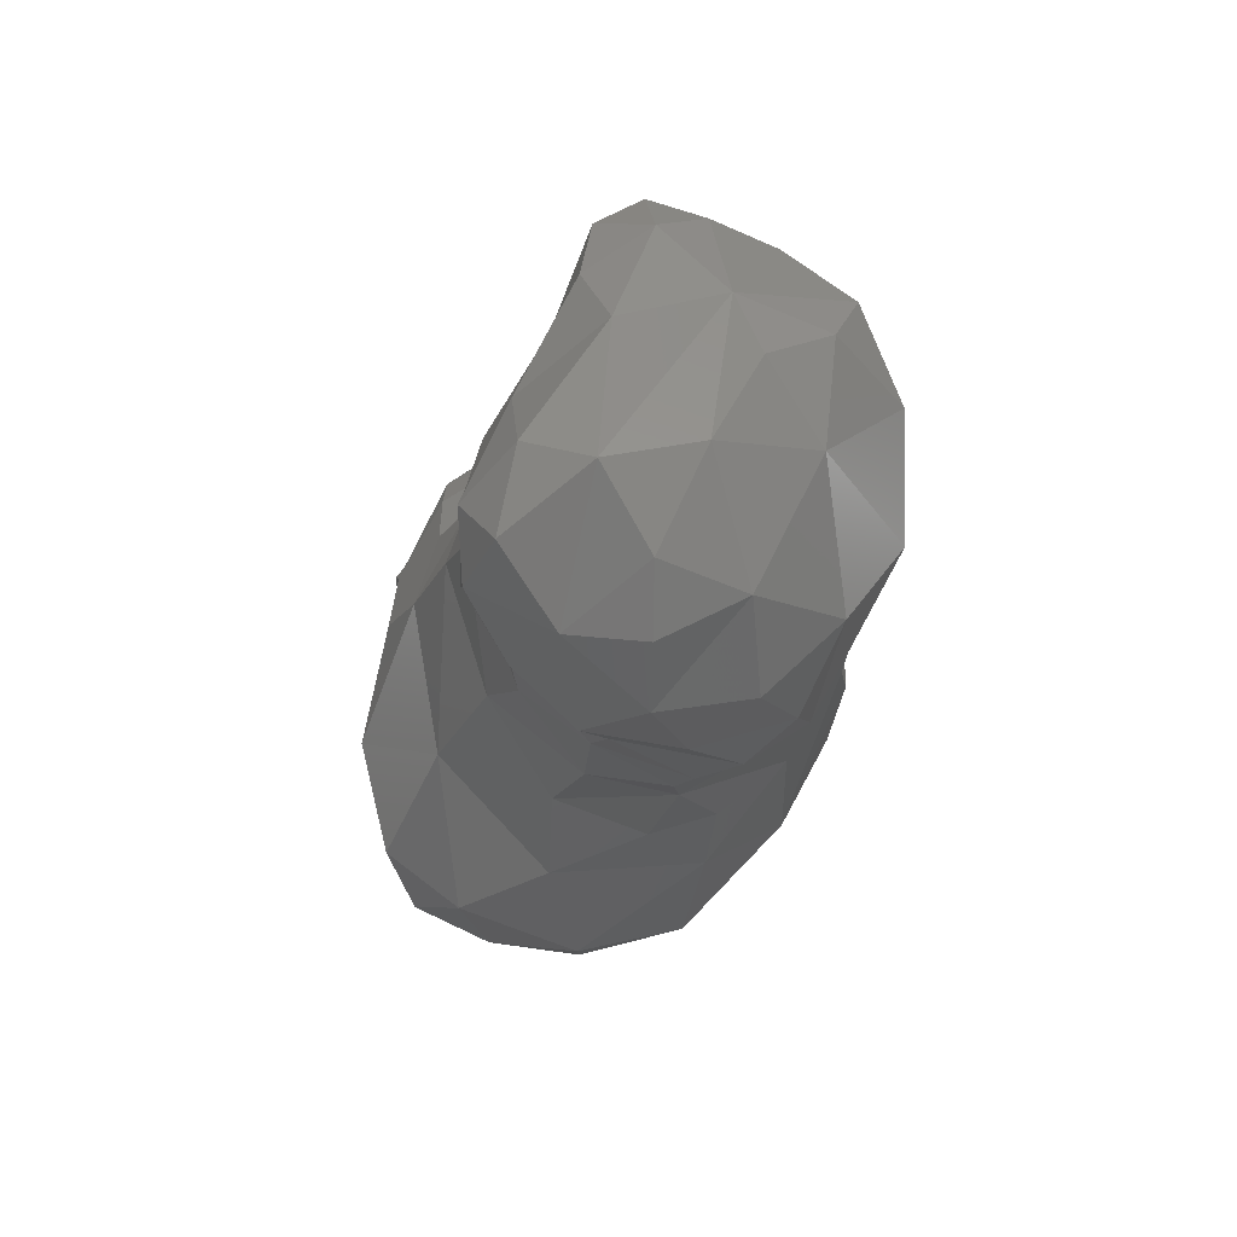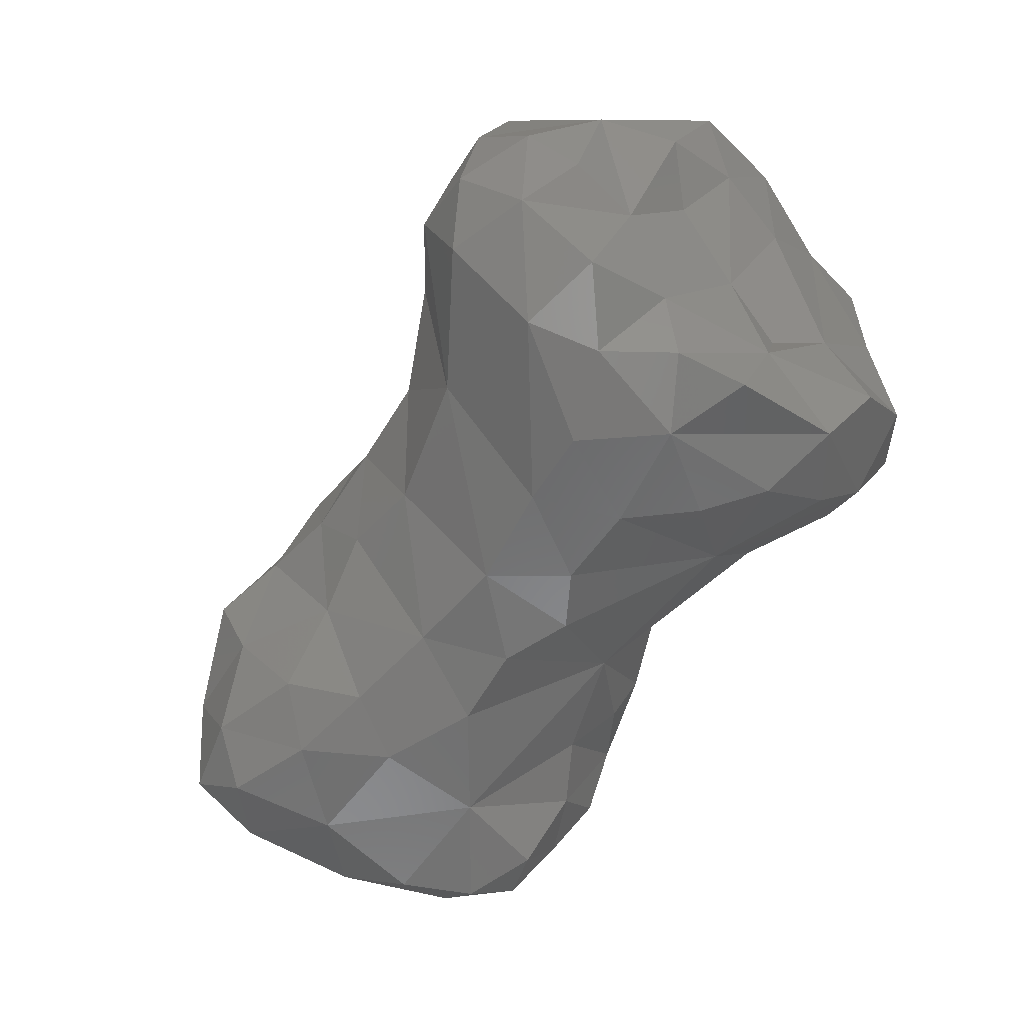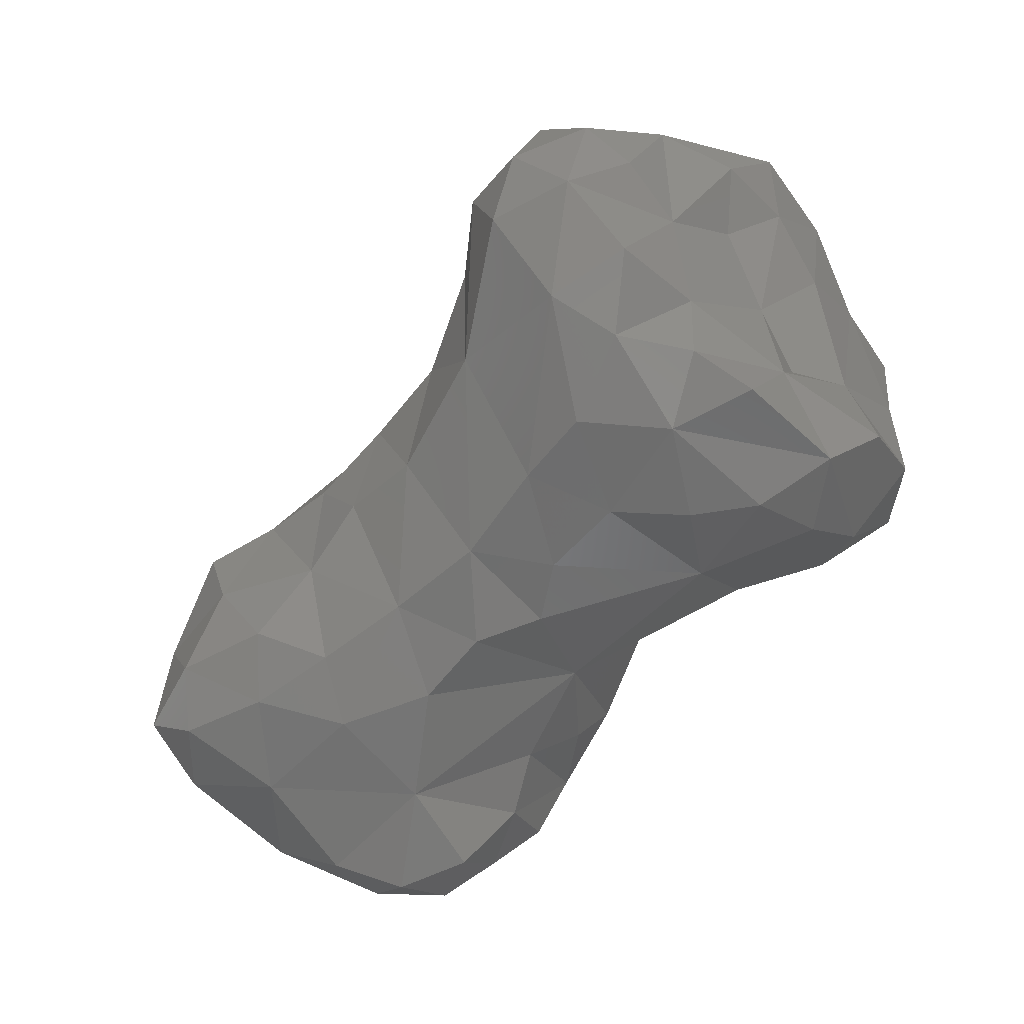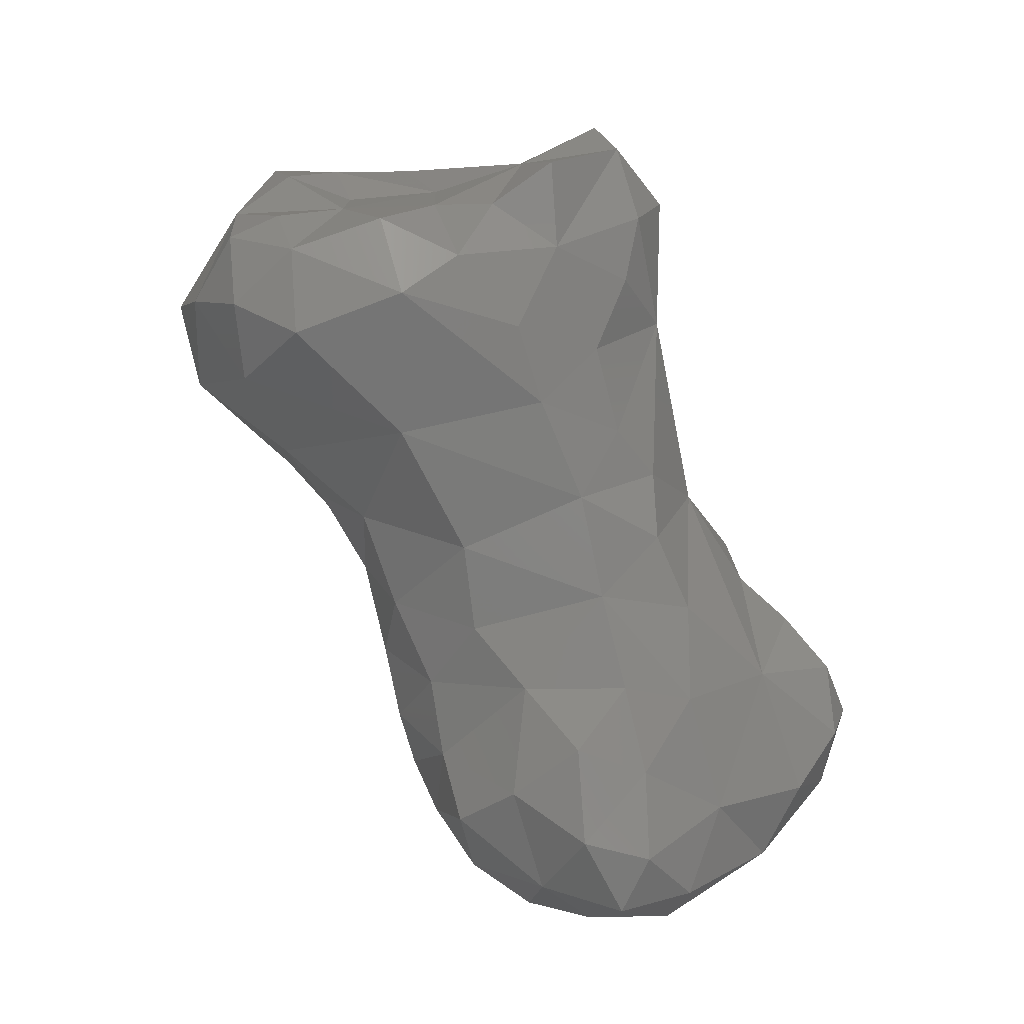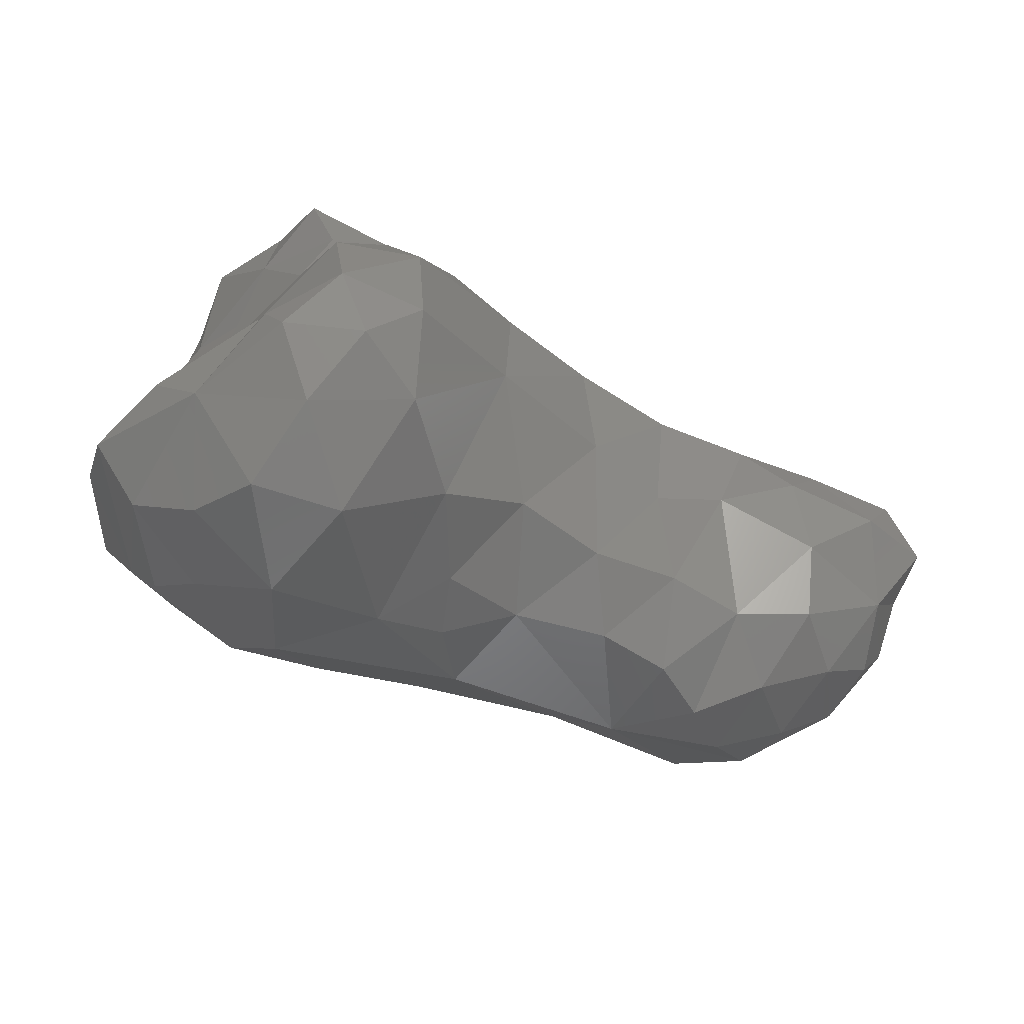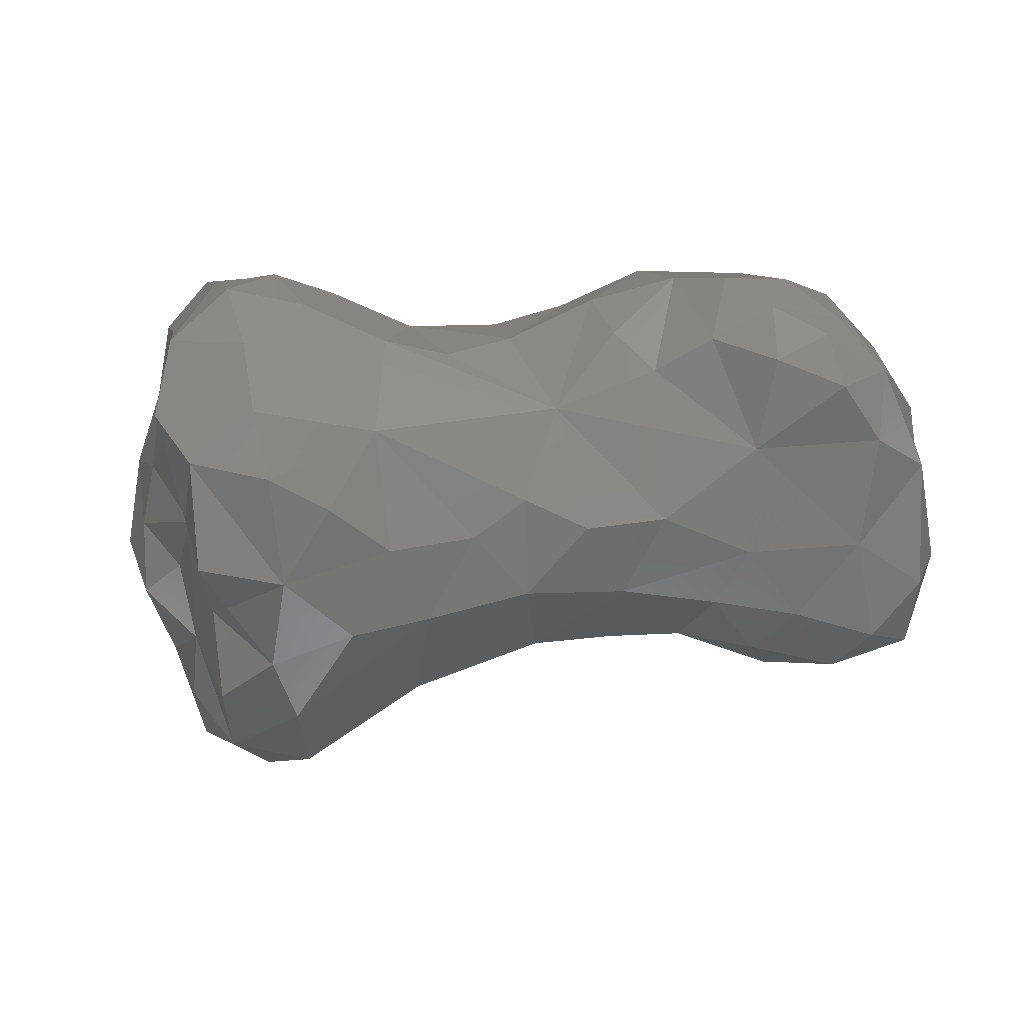
<metadata>
{"format":"stl","ext":"stl","renderer":"f3d","projection":"perspective","resolution":1024,"background":"white","views":[{"elev":-14.4,"azim":109.4,"up":"+Y"},{"elev":79.4,"azim":133.0,"up":"+Z"},{"elev":72.4,"azim":143.5,"up":"+Z"},{"elev":59.5,"azim":69.1,"up":"+Z"},{"elev":20.4,"azim":-8.4,"up":"+Z"},{"elev":46.0,"azim":26.1,"up":"+Y"}]}
</metadata>
<code>
# stl→obj: 150 verts, 296 faces
v 0.006176 1.765e-05 -0.004251
v 0.007326 -7.789e-05 -0.003143
v 0.006828 0.001117 -0.003682
v 0.006463 -0.001794 -0.003385
v 0.004919 -0.001789 -0.00414
v 0.005328 -0.002802 -0.003134
v 0.006534 0.002088 -0.003197
v 0.005861 0.001628 -0.004325
v 0.003991 -0.0006486 -0.0047
v 0.002454 -0.002516 -0.00299
v 0.004881 0.002411 -0.004383
v 0.004474 0.003457 -0.003237
v 0.004406 0.001076 -0.004839
v 0.003346 0.002504 -0.004153
v 0.001893 0.0001445 -0.003986
v 0.007405 -0.001486 -0.002454
v 0.007995 -0.0003719 -0.001949
v 0.007542 0.001561 -0.001964
v 0.006863 -0.002377 -0.00225
v 0.006019 -0.003045 -0.001934
v 0.00661 0.003095 -0.00222
v 0.004209 -0.002842 -0.003299
v 0.00563 0.003518 -0.002613
v 0.008065 -0.001271 -0.0006906
v 0.008078 -8.049e-05 -0.0009645
v 0.00708 -0.002237 -0.001131
v 0.007068 0.0008452 -0.0004769
v 0.006919 0.002435 -0.001313
v 0.004824 -0.003278 -0.002032
v 0.006246 0.003395 -0.001242
v 0.003691 -0.003283 -0.002413
v 0.005708 0.003879 -0.001768
v 0.004674 0.003908 -0.001984
v 0.002769 0.003465 -0.002441
v 0.003702 0.003889 -0.002332
v 0.0003196 0.0006559 -0.003145
v -0.000641 -0.001121 -0.00264
v 0.001759 0.002582 -0.003338
v 0.001138 0.001498 -0.003512
v 0.007646 -0.0006605 -1.762e-05
v 0.007098 -0.001542 0.0001357
v 0.005855 -0.002267 2.845e-06
v 0.005617 -0.003113 -0.0008403
v 0.004438 -0.002982 -0.0008133
v 0.005203 0.002417 -0.0002657
v 0.005164 0.003721 -0.00101
v 0.003143 -0.003323 -0.001574
v 0.003955 0.003518 -0.001242
v 0.001548 0.003001 -0.001811
v 0.0006602 0.001987 -0.002538
v 0.006442 -0.000251 0.0004628
v 0.0058 -0.001154 0.0007062
v 0.004462 -0.001539 0.0006566
v 0.005535 0.0009056 0.0005395
v 0.003403 -0.0028 -0.0001936
v 0.002172 -0.003212 -0.0009647
v 0.001911 0.002447 0.0003243
v 0.003205 0.00295 -0.0007157
v 0.0007493 -0.003061 -0.0005715
v 0.002284 0.003107 -0.001109
v -0.0001871 -0.002475 -0.001912
v 0.0004478 0.002417 -0.0009219
v -0.003127 -0.002885 -0.0009919
v -0.0003546 0.001604 -0.001976
v -0.001278 0.0006742 -0.0023
v -0.002361 -0.0009292 -0.002268
v -0.00249 0.000333 -0.002189
v 0.005158 -9.405e-05 0.0009395
v 0.004166 0.001425 0.0009299
v 0.003758 5.551e-05 0.00151
v 0.003274 -0.001963 0.0009036
v 0.002083 -0.00294 0.0003744
v -0.000463 -0.003145 -0.0007638
v -0.001538 -0.003677 -0.0002327
v -0.001428 0.002027 -0.0008539
v -0.002239 0.001135 -0.001716
v -0.003459 0.001061 -0.001477
v -0.003348 -0.0003713 -0.001934
v -0.003825 -0.00143 -0.001566
v 0.003089 0.001298 0.001562
v 0.002267 -0.001755 0.001781
v 0.0008739 -0.003018 0.001318
v 0.002051 0.001647 0.001733
v -0.0003585 -0.003402 0.0002732
v -0.0001637 0.00268 0.0001561
v -0.002671 0.002681 -0.0003791
v -0.001089 0.002972 0.0006036
v -0.005348 -0.001899 5.853e-05
v -0.00347 0.003183 0.0001365
v -0.004103 0.002203 -0.0008164
v -0.004754 -0.0002645 -0.001242
v -0.004925 0.00117 -0.0011
v 0.002398 0.0002142 0.002394
v 0.0007043 -0.002213 0.0032
v 0.001485 0.001215 0.002484
v -0.0003597 0.00269 0.002315
v -0.0004653 -0.003878 0.001871
v -0.003193 -0.004423 0.0006672
v -0.004358 -0.003529 0.000469
v -0.002401 0.003529 0.000946
v -0.00497 -0.002865 0.0001949
v -0.004406 0.002958 0.0005584
v -0.005175 0.002102 -0.0002428
v -0.005591 0.0004098 -0.0003959
v -0.005796 -0.0006557 -2.845e-06
v -0.005635 0.001367 -0.0004759
v 0.001112 1.63e-05 0.003451
v 0.0004169 0.001242 0.003367
v -0.002125 -0.004846 0.002029
v -0.002704 0.003669 0.002333
v -0.003645 0.003661 0.001294
v -0.004981 0.002107 0.001158
v -0.005727 0.001278 0.00032
v -0.00558 0.0003311 0.001071
v -0.005952 -0.001119 0.001471
v -0.0005783 -0.001669 0.005046
v 0.0001637 -1.63e-05 0.004293
v -0.0009489 -0.004263 0.003525
v -0.0004659 0.002097 0.0037
v -0.00344 -0.00473 0.002481
v -0.004295 -0.004037 0.001862
v -0.005228 -0.003012 0.001623
v -0.001952 0.003348 0.003357
v -0.002582 0.002785 0.004332
v -0.004061 0.003296 0.002454
v -0.0009873 -0.0005908 0.004995
v -0.00072 -0.003382 0.004652
v -0.001649 -0.004105 0.004563
v -0.0008642 0.001033 0.004603
v -0.002571 -0.004583 0.003684
v -0.004186 -0.003396 0.0035
v -0.001346 0.002671 0.004011
v -0.004084 0.001656 0.002739
v -0.002933 0.001233 0.004222
v -0.003342 0.001099 0.003318
v -0.003645 -6.019e-05 0.003231
v -0.00407 -0.001455 0.003146
v -0.003123 -0.001828 0.00419
v -0.005154 -0.001373 0.002611
v -0.004785 -0.0023 0.003316
v -0.005008 -0.000167 0.002272
v -0.005735 -0.002317 0.002398
v -0.003635 0.002833 0.003689
v -0.0019 -0.003024 0.005172
v -0.002857 -0.003786 0.004658
v -0.002049 0.001394 0.005202
v -0.001817 0.0002988 0.004904
v -0.002412 -0.0004812 0.004522
v -0.001877 -0.001554 0.005302
v -0.003076 -0.002927 0.004559
f 1 2 3
f 1 4 2
f 1 5 4
f 6 4 5
f 7 8 3
f 3 8 1
f 1 9 5
f 10 5 9
f 8 7 11
f 11 7 12
f 8 13 1
f 8 11 13
f 1 13 9
f 12 14 11
f 11 14 13
f 13 14 15
f 13 15 9
f 9 15 10
f 2 16 17
f 18 7 17
f 3 2 7
f 17 7 2
f 16 2 4
f 16 4 19
f 6 20 4
f 20 19 4
f 7 18 21
f 5 22 6
f 7 21 23
f 10 22 5
f 12 7 23
f 24 25 17
f 17 25 18
f 17 26 24
f 18 25 27
f 16 26 17
f 26 16 19
f 20 26 19
f 18 27 28
f 29 20 6
f 28 30 21
f 18 28 21
f 22 31 29
f 6 22 29
f 21 30 32
f 32 23 21
f 31 22 10
f 32 33 23
f 12 23 33
f 14 12 34
f 12 35 34
f 12 33 35
f 36 37 15
f 34 38 14
f 14 38 15
f 15 38 39
f 15 39 36
f 24 40 25
f 40 24 41
f 24 26 41
f 41 26 42
f 40 27 25
f 26 20 43
f 26 43 42
f 29 43 20
f 29 44 43
f 45 46 30
f 45 30 28
f 45 28 27
f 29 31 44
f 44 31 47
f 32 30 46
f 47 31 10
f 32 46 33
f 33 46 48
f 35 48 34
f 35 33 48
f 34 49 38
f 38 50 39
f 49 50 38
f 50 36 39
f 40 51 27
f 51 41 52
f 51 40 41
f 53 52 42
f 52 41 42
f 51 54 27
f 42 44 53
f 43 44 42
f 45 27 54
f 53 44 55
f 47 55 44
f 47 56 55
f 47 10 56
f 45 48 46
f 45 57 58
f 45 58 48
f 59 56 10
f 58 34 48
f 60 34 58
f 10 61 59
f 60 49 34
f 37 61 15
f 10 15 61
f 62 50 49
f 61 37 63
f 64 50 62
f 64 65 36
f 50 64 36
f 65 37 36
f 37 65 66
f 37 66 63
f 66 65 67
f 68 54 51
f 68 51 52
f 52 53 68
f 45 54 69
f 70 69 54
f 68 70 54
f 68 53 70
f 71 53 55
f 69 57 45
f 72 71 55
f 55 56 72
f 56 59 72
f 57 60 58
f 61 73 59
f 57 49 60
f 49 57 62
f 74 73 61
f 74 61 63
f 75 64 62
f 75 65 64
f 75 76 65
f 67 76 77
f 67 65 76
f 77 78 67
f 78 66 67
f 66 79 63
f 66 78 79
f 80 69 70
f 80 57 69
f 70 53 71
f 70 71 81
f 72 81 71
f 82 81 72
f 83 57 80
f 59 82 72
f 59 84 82
f 59 73 84
f 73 74 84
f 57 85 62
f 75 62 85
f 86 75 87
f 76 75 77
f 86 77 75
f 63 79 88
f 89 90 86
f 77 86 90
f 91 78 77
f 79 91 88
f 79 78 91
f 77 90 92
f 77 92 91
f 93 80 70
f 70 81 93
f 82 94 81
f 93 83 80
f 93 95 83
f 96 83 95
f 84 97 82
f 74 97 84
f 74 63 98
f 75 85 87
f 85 57 87
f 99 98 63
f 87 100 86
f 101 63 88
f 99 63 101
f 86 100 89
f 102 103 90
f 89 102 90
f 104 91 92
f 91 105 88
f 91 104 105
f 90 103 92
f 92 103 106
f 92 106 104
f 81 94 93
f 107 95 93
f 94 107 93
f 97 94 82
f 95 108 96
f 107 108 95
f 74 109 97
f 96 57 83
f 109 74 98
f 96 87 57
f 96 100 87
f 110 100 96
f 110 111 100
f 100 111 89
f 89 111 102
f 103 112 113
f 112 103 102
f 104 113 114
f 114 105 104
f 88 105 115
f 106 103 113
f 104 106 113
f 116 117 107
f 107 94 116
f 118 94 97
f 117 108 107
f 97 109 118
f 108 119 96
f 98 120 109
f 98 121 120
f 122 121 99
f 98 99 121
f 123 110 96
f 124 110 123
f 101 122 99
f 111 110 125
f 110 124 125
f 102 111 125
f 125 112 102
f 88 122 101
f 113 112 114
f 115 105 114
f 126 117 116
f 127 116 94
f 127 118 128
f 127 94 118
f 108 117 129
f 129 117 126
f 130 128 118
f 109 130 118
f 129 119 108
f 131 130 120
f 109 120 130
f 129 132 119
f 132 96 119
f 120 121 131
f 132 123 96
f 124 123 132
f 133 134 135
f 136 135 134
f 137 136 138
f 139 136 137
f 138 140 137
f 131 121 122
f 133 135 136
f 141 136 139
f 133 136 141
f 137 140 139
f 122 142 131
f 125 124 143
f 143 133 125
f 125 133 112
f 112 133 114
f 114 133 141
f 141 115 114
f 141 139 115
f 115 142 88
f 142 115 139
f 122 88 142
f 116 127 144
f 127 128 144
f 128 145 144
f 128 130 145
f 124 129 146
f 147 146 129
f 126 147 129
f 148 126 149
f 147 126 148
f 149 138 148
f 144 138 149
f 150 138 144
f 144 145 150
f 131 145 130
f 129 124 132
f 134 147 148
f 131 150 145
f 138 150 131
f 136 134 148
f 138 136 148
f 138 131 140
f 134 143 124
f 133 143 134
f 140 142 139
f 131 142 140
f 116 149 126
f 116 144 149
f 147 134 146
f 124 146 134

</code>
